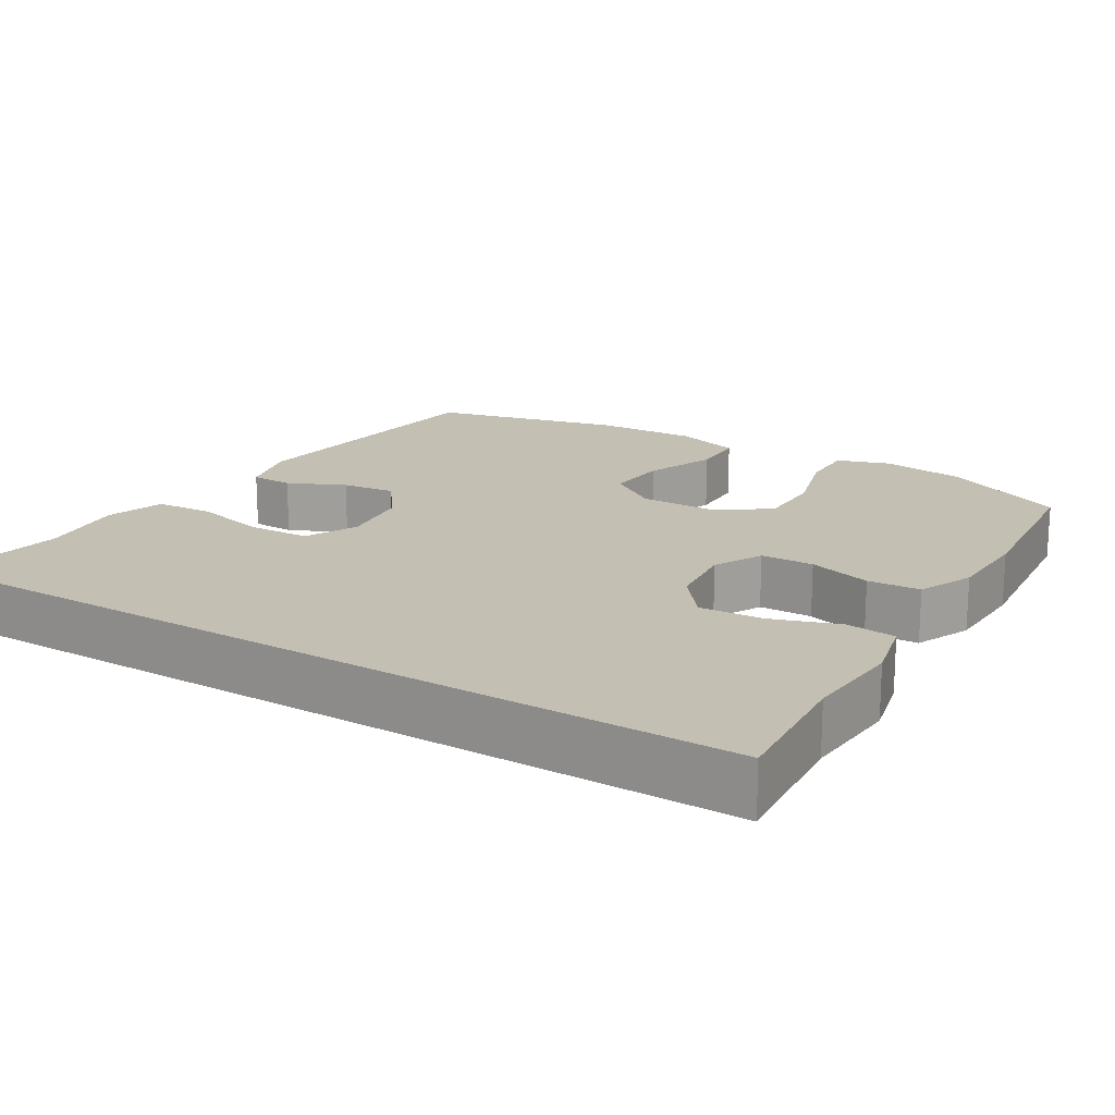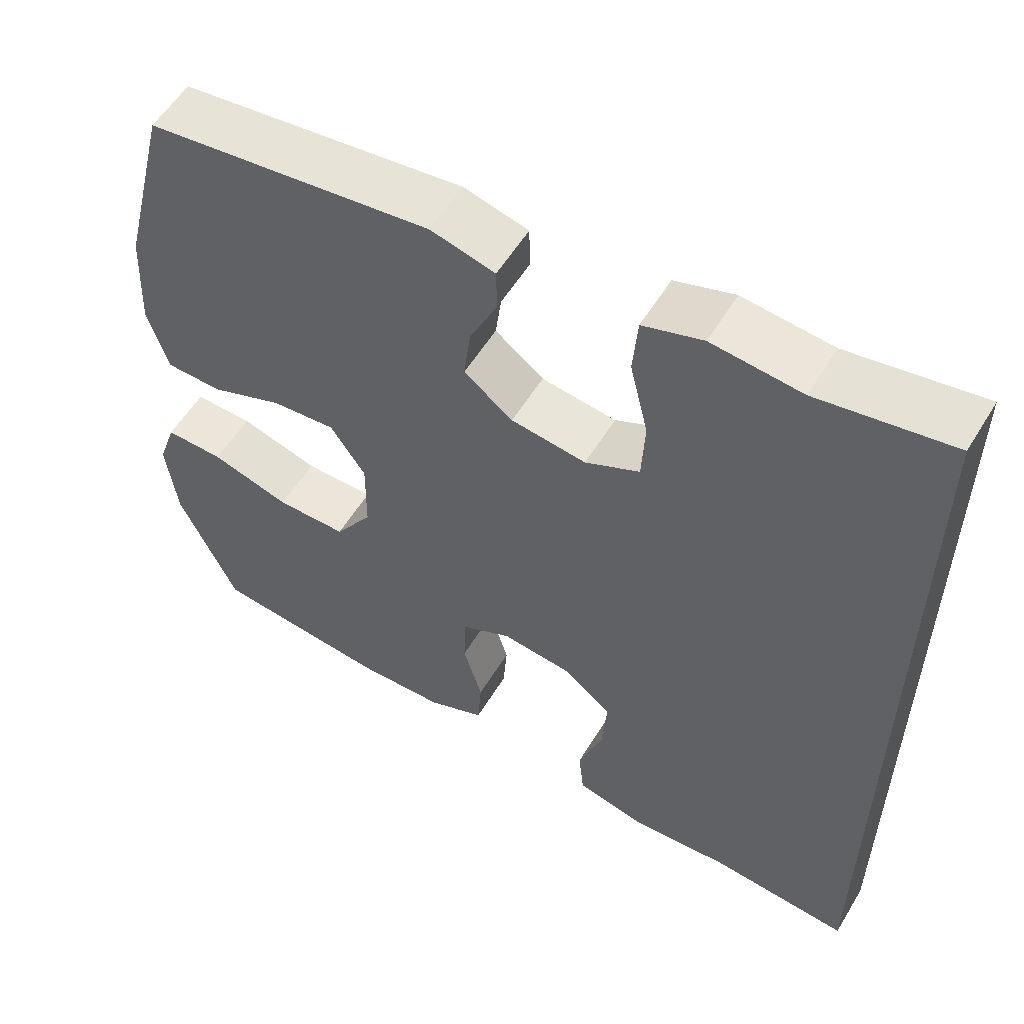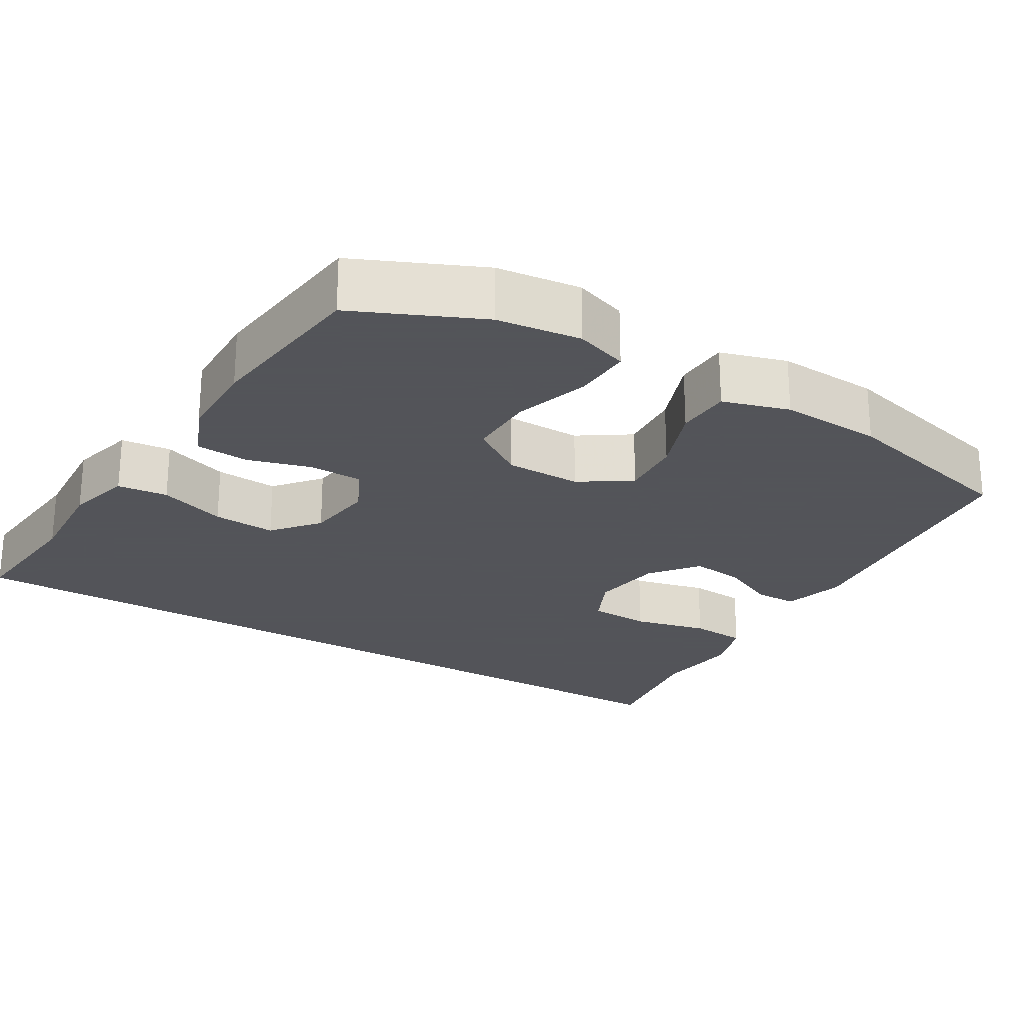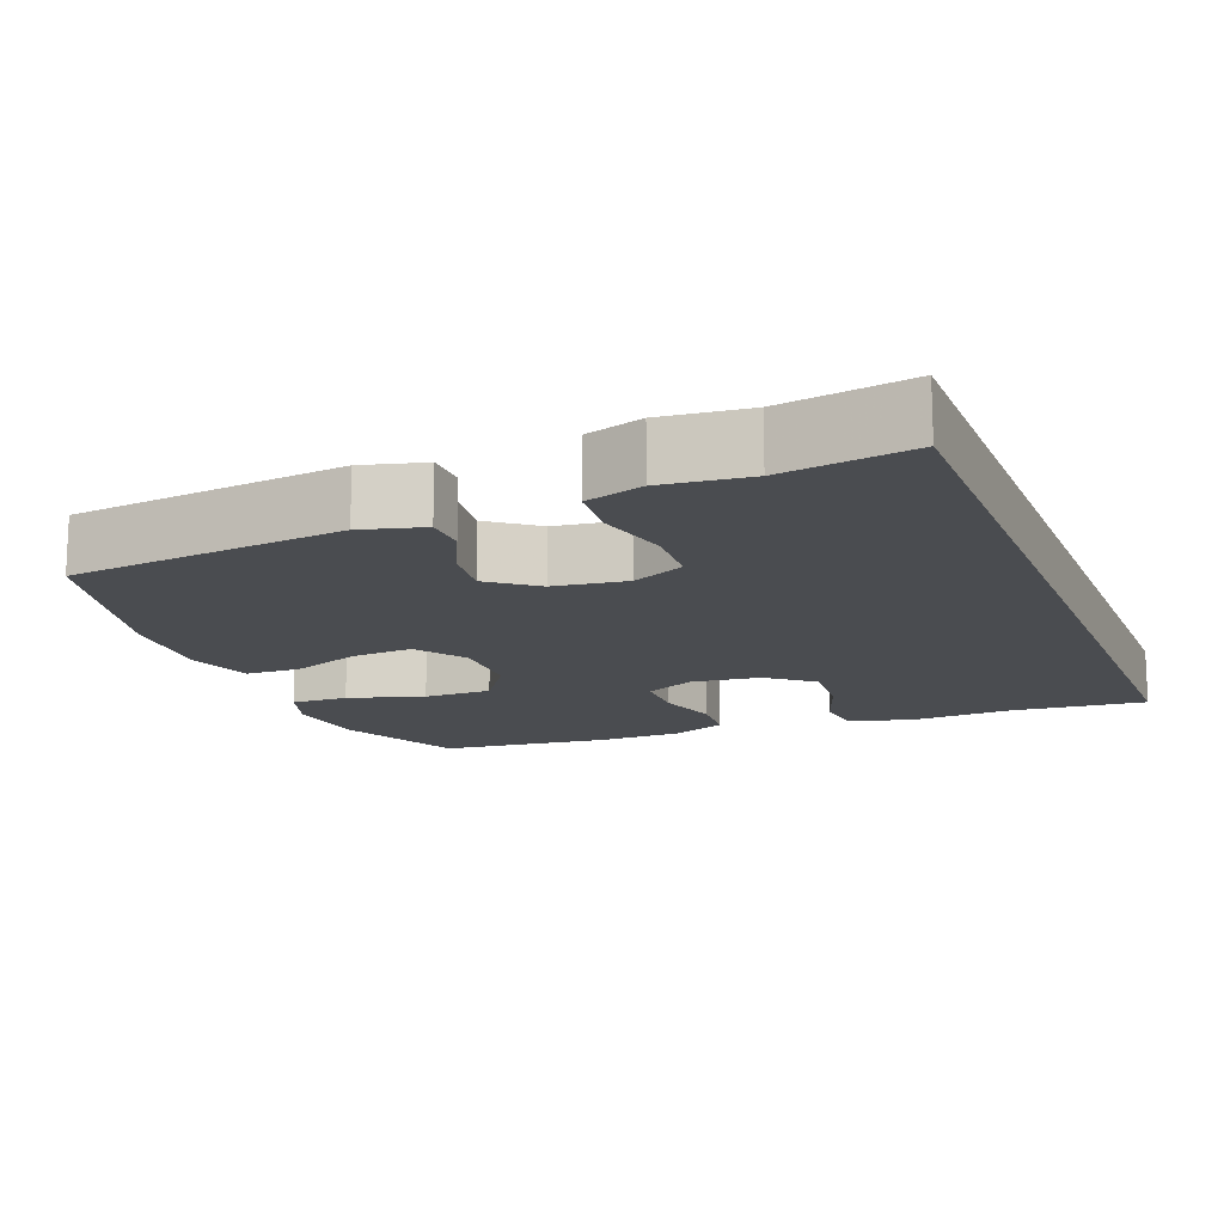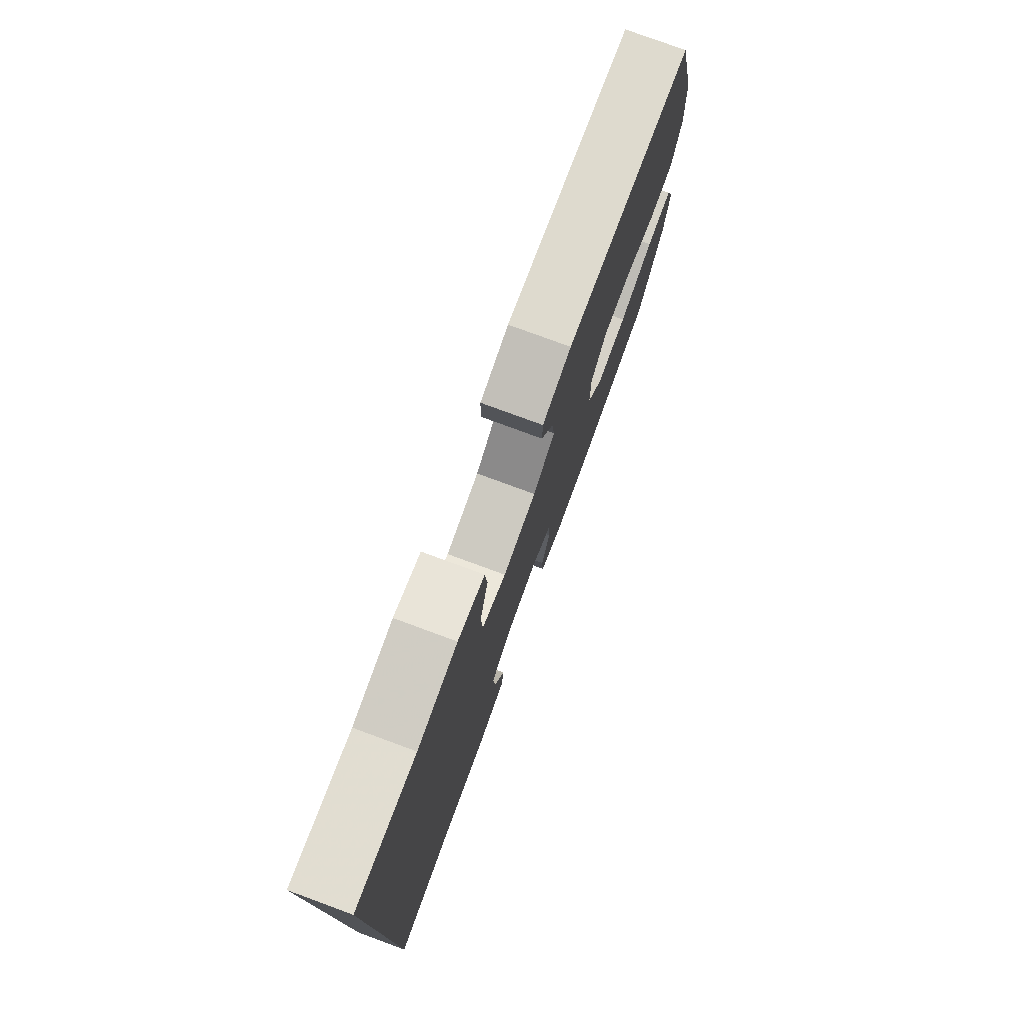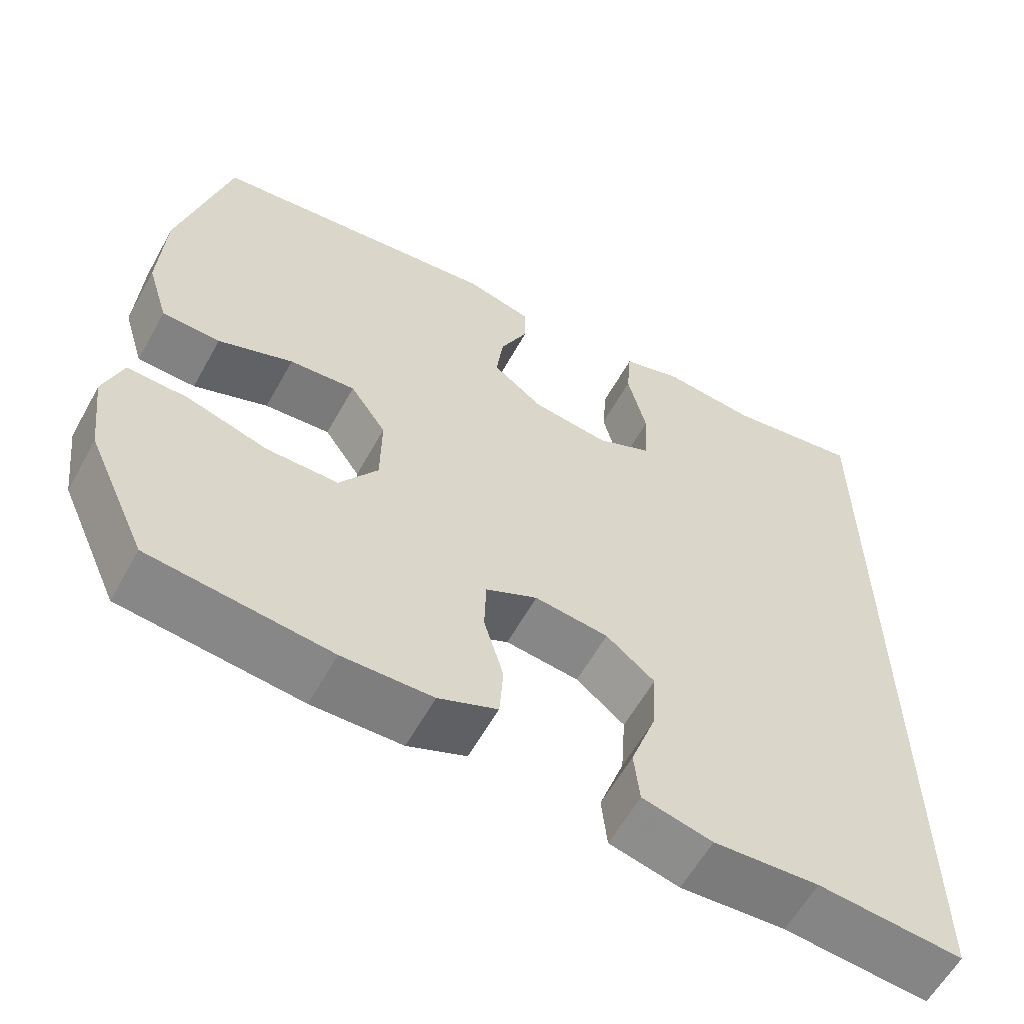
<metadata>
{"format":"obj","ext":"obj","renderer":"f3d","projection":"perspective","resolution":1024,"background":"white","views":[{"elev":17.9,"azim":121.8,"up":"+Y"},{"elev":56.4,"azim":31.0,"up":"+Z"},{"elev":-23.9,"azim":-121.3,"up":"+Y"},{"elev":-14.8,"azim":21.3,"up":"+Y"},{"elev":78.2,"azim":110.2,"up":"+Z"},{"elev":-60.1,"azim":-29.0,"up":"+Z"}]}
</metadata>
<code>
v -0.5 0.07 -0.5
v -0.576 0.07 -0.332
v -0.59 0.07 -0.219
v -0.566 0.07 -0.148
v -0.489 0.07 -0.15
v -0.386 0.07 -0.181
v -0.294 0.07 -0.181
v -0.245 0.07 -0.108
v -0.244 0.07 -0.006
v -0.29 0.07 0.062
v -0.374 0.07 0.055
v -0.469 0.07 0.018
v -0.543 0.07 0.02
v -0.57 0.07 0.109
v -0.563 0.07 0.247
v -0.5 0.07 0.5
v -0.128 0.07 0.545
v -0.044 0.07 0.523
v -0.043 0.07 0.466
v -0.079 0.07 0.389
v -0.088 0.07 0.317
v -0.024 0.07 0.268
v 0.074 0.07 0.255
v 0.145 0.07 0.289
v 0.149 0.07 0.372
v 0.125 0.07 0.472
v 0.131 0.07 0.549
v 0.209 0.07 0.574
v 0.326 0.07 0.562
v 0.5 0.07 0.591
v 0.5 0.07 -0.562
v 0.316 0.07 -0.546
v 0.182 0.07 -0.555
v 0.093 0.07 -0.533
v 0.086 0.07 -0.465
v 0.118 0.07 -0.374
v 0.124 0.07 -0.289
v 0.062 0.07 -0.239
v -0.032 0.07 -0.228
v -0.098 0.07 -0.261
v -0.1 0.07 -0.333
v -0.075 0.07 -0.419
v -0.08 0.07 -0.49
v -0.155 0.07 -0.522
v -0.27 0.07 -0.525
v -0.5 0 -0.5
v -0.576 0 -0.332
v -0.59 0 -0.219
v -0.566 0 -0.148
v -0.489 0 -0.15
v -0.386 0 -0.181
v -0.294 0 -0.181
v -0.245 0 -0.108
v -0.244 0 -0.006
v -0.29 0 0.062
v -0.374 0 0.055
v -0.469 0 0.018
v -0.543 0 0.02
v -0.57 0 0.109
v -0.563 0 0.247
v -0.5 0 0.5
v -0.128 0 0.545
v -0.044 0 0.523
v -0.043 0 0.466
v -0.079 0 0.389
v -0.088 0 0.317
v -0.024 0 0.268
v 0.074 0 0.255
v 0.145 0 0.289
v 0.149 0 0.372
v 0.125 0 0.472
v 0.131 0 0.549
v 0.209 0 0.574
v 0.326 0 0.562
v 0.5 0 0.591
v 0.5 0 -0.562
v 0.316 0 -0.546
v 0.182 0 -0.555
v 0.093 0 -0.533
v 0.086 0 -0.465
v 0.118 0 -0.374
v 0.124 0 -0.289
v 0.062 0 -0.239
v -0.032 0 -0.228
v -0.098 0 -0.261
v -0.1 0 -0.333
v -0.075 0 -0.419
v -0.08 0 -0.49
v -0.155 0 -0.522
v -0.27 0 -0.525
f 4 5 6
f 3 4 6
f 2 3 6
f 1 2 6
f 45 1 6
f 44 45 6
f 43 44 6
f 42 43 6
f 41 42 6
f 40 41 6 7
f 39 40 7 8
f 38 39 8 9
f 34 35 36
f 33 34 36
f 32 33 36
f 32 36 37
f 31 32 37
f 30 31 37
f 29 30 37
f 27 28 29
f 26 27 29
f 25 26 29
f 24 25 29 37
f 23 24 37 38
f 18 19 20
f 17 18 20
f 16 17 20
f 15 16 20
f 14 15 20
f 13 14 20
f 12 13 20
f 11 12 20
f 10 11 20 21
f 38 9 10
f 23 38 10
f 22 23 10
f 10 21 22
f 51 50 49
f 51 49 48
f 51 48 47
f 51 47 46
f 51 46 90
f 51 90 89
f 51 89 88
f 51 88 87
f 51 87 86
f 52 51 86 85
f 53 52 85 84
f 54 53 84 83
f 81 80 79
f 81 79 78
f 81 78 77
f 82 81 77
f 82 77 76
f 82 76 75
f 82 75 74
f 74 73 72
f 74 72 71
f 74 71 70
f 82 74 70 69
f 83 82 69 68
f 65 64 63
f 65 63 62
f 65 62 61
f 65 61 60
f 65 60 59
f 65 59 58
f 65 58 57
f 65 57 56
f 66 65 56 55
f 55 54 83
f 55 83 68
f 55 68 67
f 67 66 55
f 1 46 47 2
f 2 47 48 3
f 3 48 49 4
f 4 49 50 5
f 5 50 51 6
f 6 51 52 7
f 7 52 53 8
f 8 53 54 9
f 9 54 55 10
f 10 55 56 11
f 11 56 57 12
f 12 57 58 13
f 13 58 59 14
f 14 59 60 15
f 15 60 61 16
f 16 61 62 17
f 17 62 63 18
f 18 63 64 19
f 19 64 65 20
f 20 65 66 21
f 21 66 67 22
f 22 67 68 23
f 23 68 69 24
f 24 69 70 25
f 25 70 71 26
f 26 71 72 27
f 27 72 73 28
f 28 73 74 29
f 29 74 75 30
f 30 75 76 31
f 31 76 77 32
f 32 77 78 33
f 33 78 79 34
f 34 79 80 35
f 35 80 81 36
f 36 81 82 37
f 37 82 83 38
f 38 83 84 39
f 39 84 85 40
f 40 85 86 41
f 41 86 87 42
f 42 87 88 43
f 43 88 89 44
f 44 89 90 45
f 45 90 46 1

</code>
